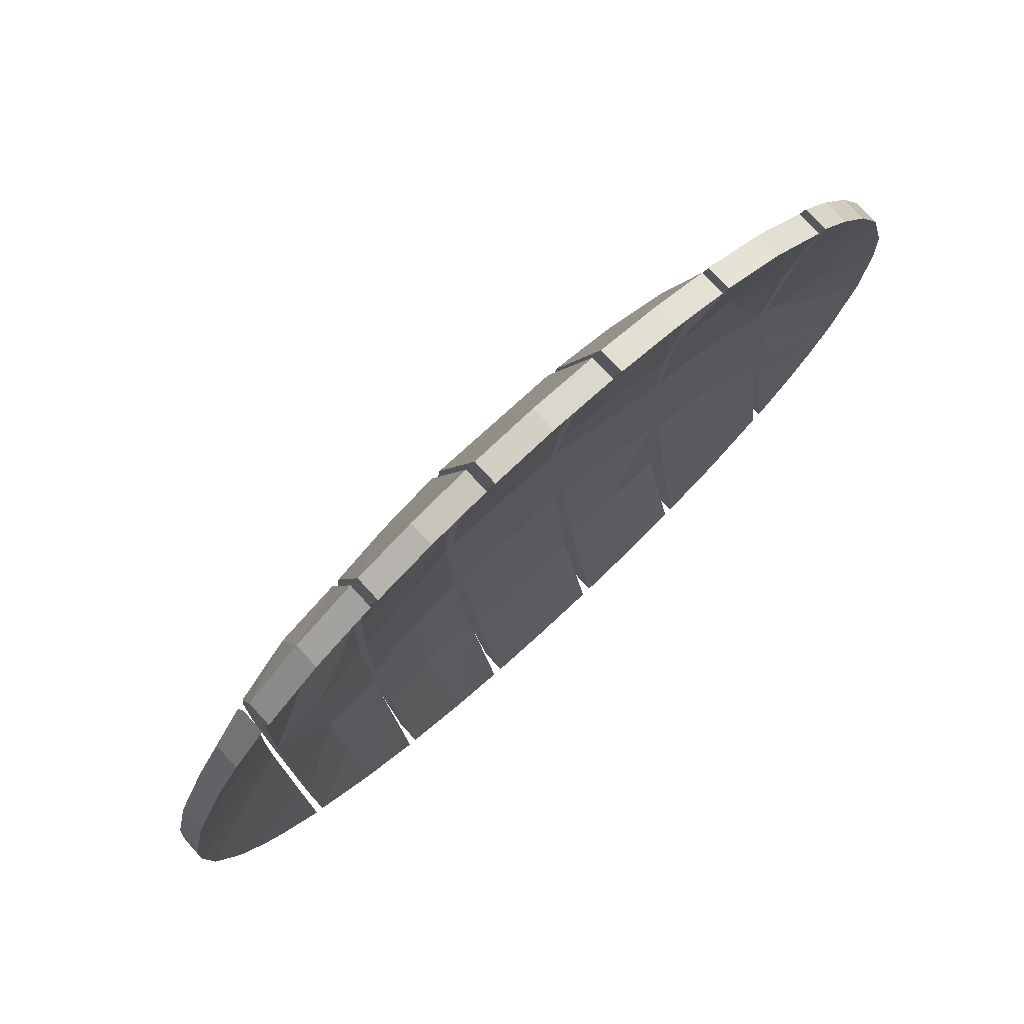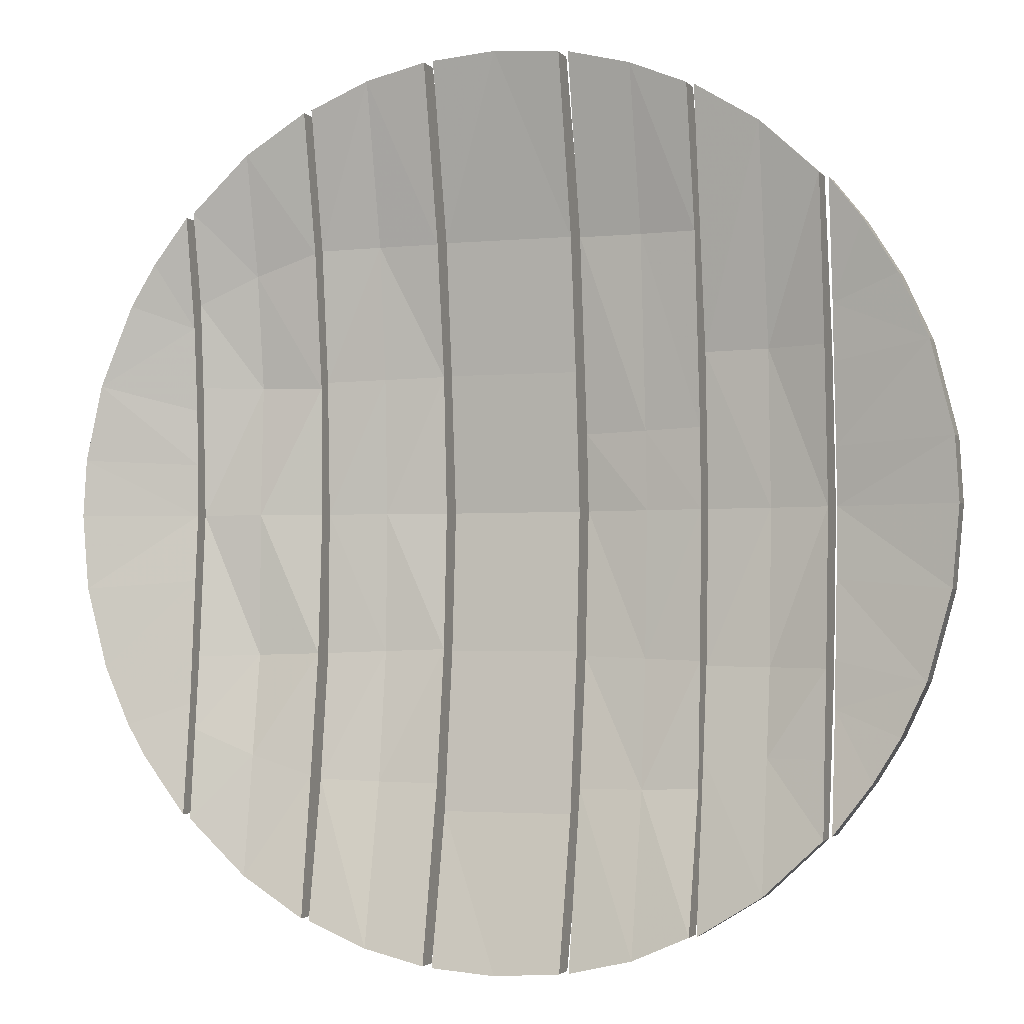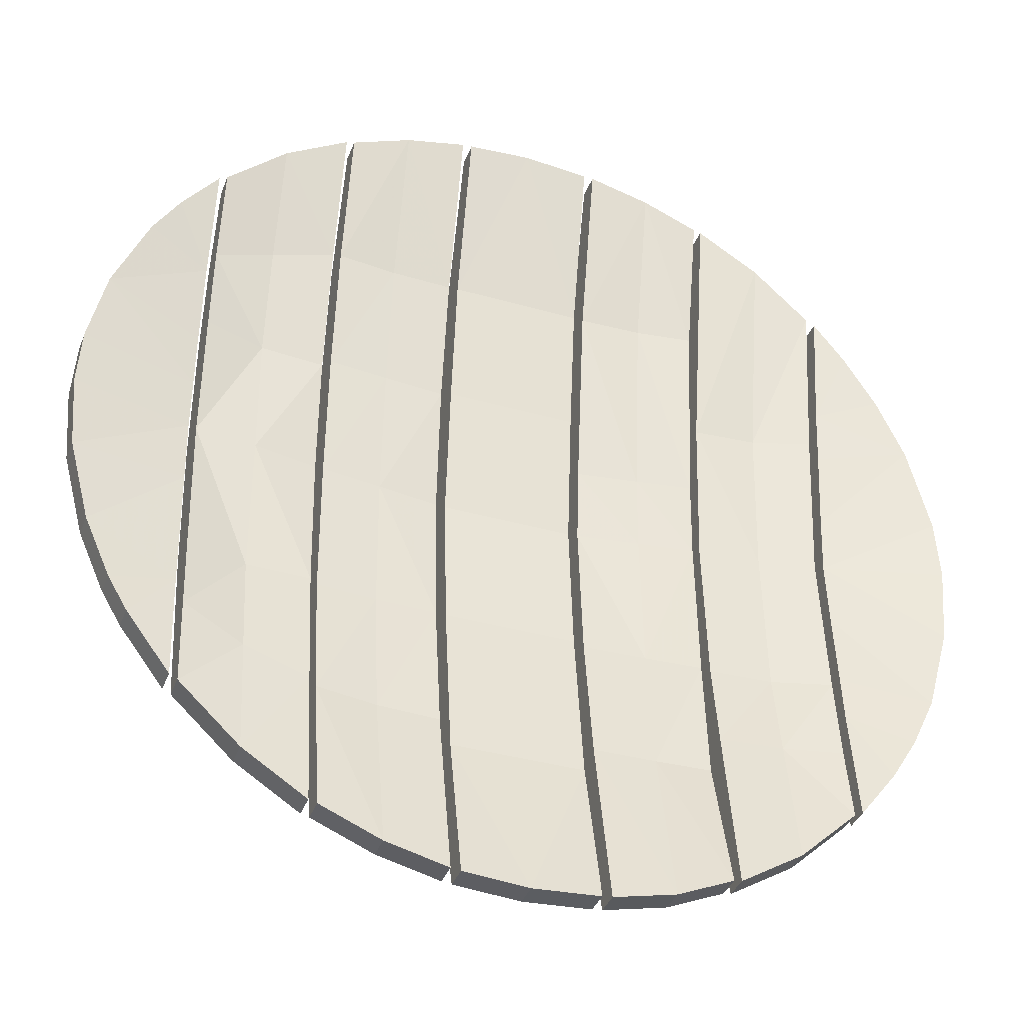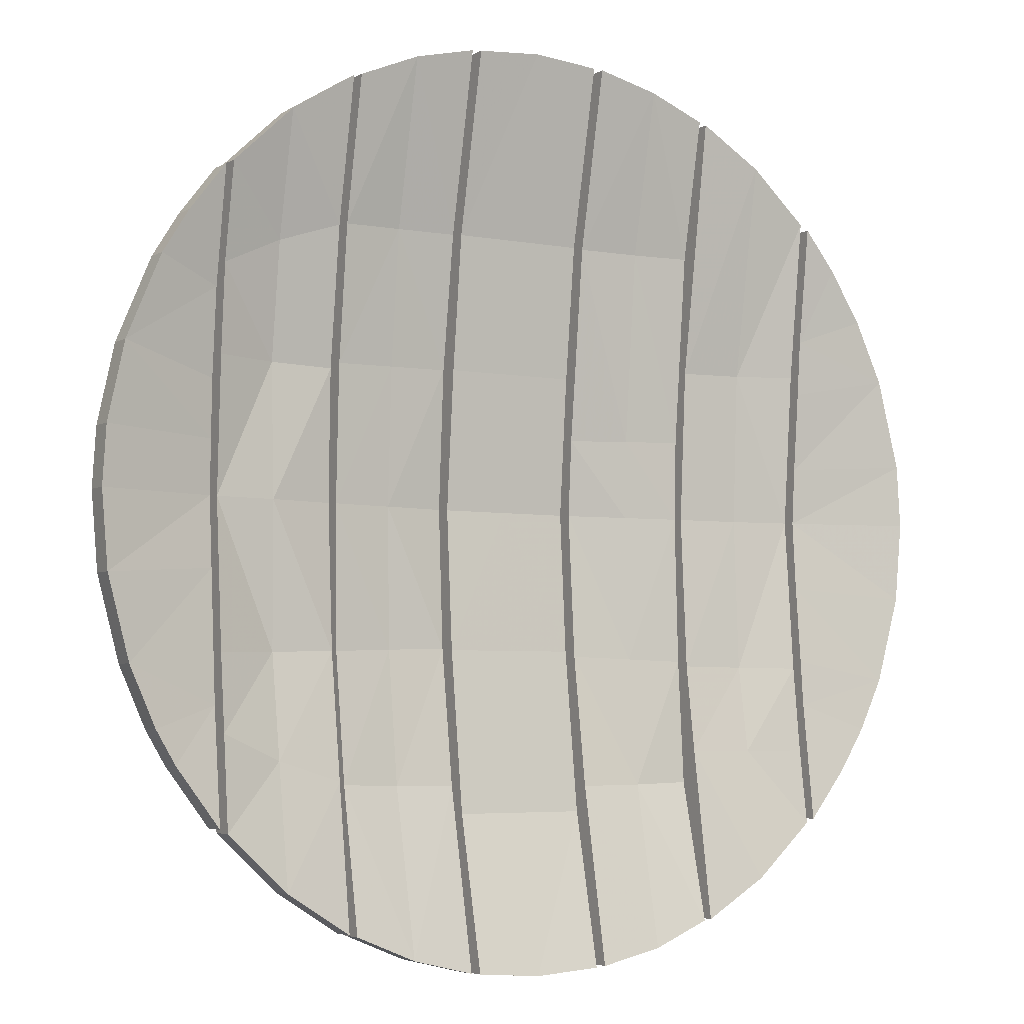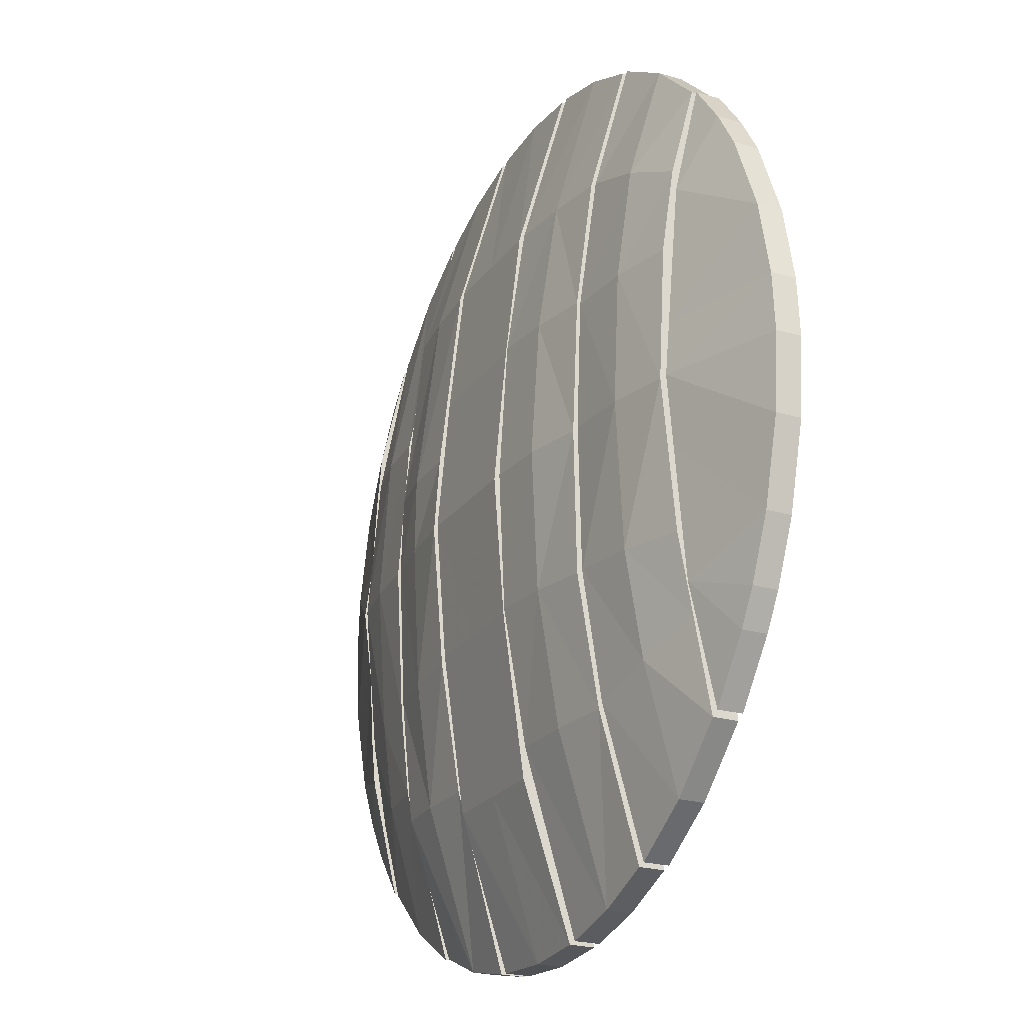
<metadata>
{"format":"obj","ext":"obj","renderer":"f3d","projection":"perspective","resolution":1024,"background":"white","views":[{"elev":76.7,"azim":137.5,"up":"+Y"},{"elev":-2.5,"azim":-160.8,"up":"+Y"},{"elev":-37.9,"azim":160.1,"up":"+Y"},{"elev":-4.7,"azim":149.4,"up":"+Y"},{"elev":-23.2,"azim":63.6,"up":"+Y"}]}
</metadata>
<code>
v  32.17 4e-06 -6.517
v  28.29 15.35 -6.517
v  -18.89 26.08 -6.517
v  -23.65 21.93 -6.517
v  -23 22.29 -6.517
v  -14.38 28.84 -6.517
v  -13.85 29 -6.517
v  -5.377 31.75 -6.517
v  -4.691 31.78 -6.517
v  4.637 31.81 -6.517
v  5.317 31.74 -6.517
v  13.96 28.92 -6.517
v  13.96 -28.93 -6.517
v  14.54 28.76 -6.517
v  23.31 21.96 -6.517
v  23.86 21.66 -6.517
v  23.86 -21.66 -6.517
v  23.86 13.71 -5.13
v  23.86 4e-06 -4.371
v  -4.691 19.24 -3.728
v  -23 10.89 -5.107
v  -18.87 10.84 -3.923
v  -28.29 15.3 -6.517
v  -32.19 9e-06 -6.517
v  -23.65 7e-06 -4.302
v  -23.65 13.58 -5.428
v  -28.25 -15.37 -6.517
v  -23.65 -13.58 -5.428
v  -23.65 -21.94 -6.517
v  -18.89 -26.1 -6.517
v  -14.38 -28.89 -6.517
v  4.637 -31.82 -6.517
v  4.637 -21.13 -3.961
v  23.31 -21.96 -6.517
v  23.31 -10.29 -5.182
v  19.05 -10.17 -3.903
v  28.35 -15.25 -6.517
v  23.86 -13.71 -5.508
v  19.05 3e-06 -3.862
v  19.05 9.265 -3.45
v  14.54 9.175 -3.213
v  14.54 3e-06 -3.013
v  9.683 19.15 -3.9
v  5.317 19.2 -3.754
v  -4.691 9.811 -2.635
v  -9.833 19.16 -3.904
v  -13.85 19.12 -4.455
v  -13.85 5.666 -3.149
v  -9.807 5.549 -2.669
v  -18.88 7e-06 -3.4
v  -14.38 5e-06 -3.002
v  -14.38 10.78 -3.655
v  -18.87 -10.84 -3.923
v  -14.38 -10.79 -3.655
v  -9.834 -19.3 -3.961
v  -5.377 -19.35 -3.961
v  4.637 -9.826 -2.476
v  9.683 -19.16 -3.899
v  13.96 -19.01 -4.456
v  13.96 -10.02 -3.166
v  9.674 -9.872 -2.65
v  14.54 -10.04 -3.661
v  9.683 2e-06 -2.438
v  9.674 9.687 -2.869
v  5.316 9.799 -2.412
v  5.317 2e-06 -1.814
v  -5.377 5.42 -2.204
v  -9.833 4e-06 -2.459
v  -5.377 3e-06 -1.822
v  -9.816 -10.32 -2.936
v  -5.377 -10.17 -2.573
v  5.32 -9.723 -2.369
v  -23 7e-06 -4.203
v  -23 -10.89 -5.107
v  -23.05 -22.22 -6.517
v  -13.85 -28.96 -6.517
v  -5.377 -31.75 -6.517
v  -13.85 5e-06 -2.971
v  -13.85 -10.45 -3.337
v  -13.85 -19.19 -3.961
v  -5.377 19.17 -3.752
v  -4.691 -21.11 -3.961
v  -4.691 -9.811 -2.476
v  -4.691 3e-06 -1.775
v  -4.691 -31.83 -6.517
v  4.637 19.26 -3.728
v  4.637 9.826 -2.635
v  4.637 2e-06 -1.767
v  5.317 -31.73 -6.517
v  5.318 -19.21 -3.737
v  13.96 19.02 -4.457
v  13.96 9.577 -3.377
v  13.96 3e-06 -2.986
v  14.54 -28.77 -6.517
v  23.31 9.351 -4.727
v  23.31 4e-06 -4.267
v  -18.89 26.08 -4.732
v  -18.89 -26.1 -4.732
v  28.35 -15.25 -4.732
v  -23 10.89 -2.546
v  -23 7e-06 -1.643
v  -14.38 -28.89 -4.732
v  -14.38 10.78 -1.188
v  -14.38 5e-06 -0.4409
v  -14.38 -10.79 -0.9366
v  -13.85 -19.22 -1.599
v  -13.85 29 -4.732
v  -13.85 19.12 -2.045
v  -13.85 5.666 -0.5882
v  -13.85 -10.45 -0.8321
v  -5.377 19.17 -1.192
v  -5.377 -19.35 -1.4
v  -5.377 5.42 0.3563
v  -5.377 2e-06 0.739
v  -5.377 -10.17 -0.01222
v  -4.691 -31.83 -4.732
v  -4.691 -21.11 -1.4
v  -4.691 19.24 -1.167
v  -4.691 9.811 -0.07456
v  -4.691 2e-06 0.7854
v  4.637 31.81 -4.732
v  4.637 19.26 -1.167
v  4.637 9.826 -0.07456
v  5.317 -19.21 -1.194
v  5.317 2e-06 0.7469
v  5.316 9.799 0.1487
v  5.317 -9.718 0.3628
v  5.317 31.74 -4.732
v  5.317 19.2 -1.193
v  13.96 19.02 -2.047
v  13.96 3e-06 -0.4254
v  13.96 9.577 -0.8164
v  13.96 -10.02 -0.6048
v  14.54 9.175 -0.7462
v  14.54 -10.04 -0.6595
v  23.31 21.96 -4.732
v  23.31 -21.96 -4.732
v  23.31 3e-06 -1.706
v  23.31 9.351 -2.166
v  23.31 -10.29 -2.621
v  23.86 3e-06 -1.81
v  23.86 13.71 -2.947
v  23.86 -13.71 -2.947
v  23.86 21.66 -4.732
v  32.17 4e-06 -4.732
v  28.29 15.35 -4.732
v  14.54 28.76 -4.732
v  -18.87 10.84 -1.596
v  -23 22.29 -4.732
v  -28.29 15.3 -4.732
v  -23.65 13.58 -2.867
v  -23.65 7e-06 -1.741
v  -32.19 9e-06 -4.732
v  -23.65 -13.58 -2.867
v  -28.25 -15.37 -4.732
v  -23.65 -21.94 -4.732
v  19.05 -10.17 -1.264
v  19.05 3e-06 -0.7677
v  14.54 3e-06 -0.4518
v  19.05 9.265 -1.154
v  9.683 19.15 -1.533
v  -9.833 19.16 -1.499
v  -9.807 5.549 0.1979
v  -18.88 7e-06 -0.8872
v  -18.87 -10.84 -1.542
v  -9.834 -19.3 -1.28
v  9.683 -19.16 -1.385
v  9.674 -9.872 0.06756
v  13.96 -19.01 -2.045
v  9.683 2e-06 0.4787
v  9.674 9.687 -0.1216
v  -9.833 4e-06 0.2734
v  -9.816 -10.32 -0.1763
v  -23.65 21.93 -4.732
v  -23 -10.89 -2.546
v  -23.05 -22.22 -4.732
v  -14.38 28.84 -4.732
v  -13.85 -28.96 -4.732
v  -5.377 -31.75 -4.732
v  -13.85 5e-06 -0.4101
v  -5.377 31.75 -4.732
v  -4.691 -9.811 0.08472
v  4.637 -9.826 0.08472
v  4.637 -21.13 -1.4
v  4.637 -31.82 -4.732
v  -4.691 31.78 -4.732
v  5.317 -31.73 -4.732
v  13.96 -28.93 -4.732
v  13.96 28.92 -4.732
v  14.54 -28.77 -4.732
v  23.86 -21.66 -4.732
v  4.637 2e-06 0.7933
v  -25.95 19.03 -6.517
v  -25.95 19.03 -4.732
v  -26.37 -18.41 -6.517
v  -26.37 -18.41 -4.732
v  -31.69 -5.602 -4.732
v  -23.65 -4.911 -2.324
v  -23.65 -4.911 -4.652
v  -31.69 -5.602 -6.517
v  -31.92 4.455 -4.732
v  -23.65 4.025 -2.252
v  -23.65 4.025 -4.58
v  -31.92 4.455 -6.517
v  -30.32 10.87 -4.732
v  -23.65 9.665 -2.543
v  -23.65 9.665 -5.104
v  -30.32 10.87 -6.517
v  -29.98 -11.71 -4.732
v  -23.65 -10.35 -2.6
v  -23.65 -10.35 -5.161
v  -29.98 -11.71 -6.517
v  26.44 18.34 -4.732
v  26.44 18.34 -6.517
v  26.96 -17.58 -4.732
v  26.96 -17.58 -6.517
v  30.2 -11.09 -4.732
v  23.86 -9.211 -2.574
v  23.86 -9.211 -5.135
v  30.2 -11.09 -6.517
v  31.73 -5.327 -4.732
v  23.86 -4.783 -2.207
v  23.86 -4.783 -4.768
v  31.73 -5.327 -6.517
v  31.92 4.087 -6.517
v  31.92 4.087 -4.732
v  23.86 3.724 -2.119
v  23.86 3.724 -4.472
v  30.73 9.532 -6.517
v  30.73 9.532 -4.732
v  23.86 7.71 -2.45
v  23.86 7.71 -4.586
v  19.05 25.96 -4.732
v  19.05 25.96 -6.517
v  19.03 -25.93 -4.732
v  19.03 -25.93 -6.517
v  9.678 30.71 -6.517
v  9.678 30.71 -4.732
v  -9.82 30.65 -6.517
v  -9.82 30.65 -4.732
v  -9.829 -30.72 -4.732
v  -9.829 -30.72 -6.517
v  9.683 -30.69 -6.517
v  9.683 -30.69 -4.732
v  -14.38 -17.01 -1.543
v  -14.38 -16.91 -4.569
v  -18.88 -16.93 -4.937
v  -23 -16.94 -5.798
v  -23 -16.94 -3.548
v  -18.88 -16.95 -2.249
v  19.05 17.38 -2.275
v  23.31 15.4 -3.031
v  23.31 15.4 -5.219
v  19.05 17.38 -4.557
v  14.54 18.87 -4.434
v  14.54 18.87 -2.078
v  19.04 -17.36 -2.461
v  14.54 -18.77 -1.964
v  14.54 -18.77 -4.952
v  19.04 -17.36 -5.085
v  23.31 -15.55 -5.786
v  23.31 -15.55 -3.575
v  0.04487 32.17 -4.732
v  0.04487 32.17 -6.517
v  0.04487 19.25 -3.728
v  0.04487 9.819 -2.635
v  0.04487 2e-06 -1.771
v  0.04487 -9.819 -2.476
v  0.04487 -21.12 -3.961
v  0.04487 -32.17 -6.517
v  0.04487 -32.17 -4.732
v  0.04487 -21.12 -1.4
v  0.04487 -9.819 0.08472
v  0.04487 2e-06 0.7894
v  0.04487 9.819 -0.07456
v  0.04487 19.25 -1.167
g base_1
f 225 226 145 1
f 214 213 146 2
f 5 149 97 3
f 208 205 150 23
f 200 197 153 24
f 195 196 155 27
f 31 102 98 30
f 220 217 99 37
f 193 194 174 4
f 30 98 176 75
f 3 97 177 6
f 242 241 178 76
f 239 240 181 8
f 270 271 116 85
f 264 263 121 10
f 243 244 187 89
f 237 238 189 12
f 236 235 190 94
f 234 233 136 15
f 216 215 191 17
f 19 228 225 1
f 214 2 18 16
f 22 21 5 3
f 26 207 208 23
f 25 199 200 24
f 28 29 195 27
f 38 219 220 37
f 39 42 41 40
f 46 49 48 47
f 50 22 52 51
f 50 51 54 53
f 61 60 59 58
f 39 36 62 42
f 63 66 65 64
f 67 69 68 49
f 69 71 70 68
f 63 61 72 66
f 193 4 26 23
f 73 21 22 50
f 53 74 73 50
f 75 248 247 30
f 52 22 3 6
f 78 48 49 68
f 70 79 78 68
f 79 70 55 80
f 55 242 76 80
f 81 46 239 8
f 81 67 49 46
f 83 268 269 82
f 82 269 270 85
f 86 265 264 10
f 87 266 265 86
f 90 58 243 89
f 72 61 58 90
f 91 43 237 12
f 64 92 93 63
f 92 64 43 91
f 93 60 61 63
f 259 260 236 94
f 40 95 96 39
f 15 253 254 234
f 96 35 36 39
f 38 37 216 17
f 191 143 38 17
f 143 218 219 38
f 227 228 19 141
f 144 16 18 142
f 190 258 259 94
f 159 42 62 135
f 134 41 42 159
f 256 255 41 134
f 262 261 35 140
f 96 138 140 35
f 139 138 96 95
f 95 253 252 139
f 59 169 188 13
f 60 133 169 59
f 93 131 133 60
f 92 132 131 93
f 92 91 130 132
f 91 12 189 130
f 90 89 187 124
f 72 90 124 127
f 66 72 127 125
f 126 65 66 125
f 65 126 129 44
f 44 129 128 11
f 82 85 116 117
f 83 82 117 182
f 83 182 120 84
f 84 120 119 45
f 45 119 118 20
f 186 9 20 118
f 33 184 185 32
f 57 183 184 33
f 88 192 183 57
f 87 123 192 88
f 122 123 87 86
f 121 122 86 10
f 179 77 56 112
f 112 56 71 115
f 115 71 69 114
f 113 114 69 67
f 67 81 111 113
f 181 111 81 8
f 76 178 106 80
f 106 110 79 80
f 180 78 79 110
f 109 48 78 180
f 108 47 48 109
f 107 7 47 108
f 177 103 52 6
f 52 103 104 51
f 51 104 105 54
f 54 105 245 246
f 74 248 249 175
f 73 74 175 101
f 73 101 100 21
f 21 100 149 5
f 26 4 174 151
f 25 203 202 152
f 211 210 154 28
f 28 154 156 29
f 45 266 267 84
f 57 268 267 88
f 226 227 141 145
f 213 144 142 146
f 205 206 151 150
f 197 198 152 153
f 154 155 196 156
f 217 218 143 99
f 158 160 134 159
f 164 104 103 148
f 164 165 105 104
f 158 159 135 157
f 170 171 126 125
f 113 163 172 114
f 114 172 173 115
f 170 125 127 168
f 151 174 194 150
f 101 164 148 100
f 165 164 101 175
f 176 98 250 249
f 97 148 103 177
f 180 172 163 109
f 173 172 180 110
f 166 173 110 106
f 241 166 106 178
f 240 162 111 181
f 111 162 163 113
f 272 273 182 117
f 271 272 117 116
f 263 276 122 121
f 276 275 123 122
f 244 167 124 187
f 124 167 168 127
f 189 238 161 130
f 171 170 131 132
f 161 171 132 130
f 131 170 168 133
f 235 257 258 190
f 160 158 138 139
f 136 233 251 252
f 138 158 157 140
f 215 99 143 191
f 274 275 119 120
f 274 273 183 192
f 53 54 246 247
f 98 102 245 250
f 149 100 148 97
f 23 150 194 193
f 29 156 196 195
f 212 209 197 200
f 199 211 212 200
f 25 152 198 199
f 209 210 198 197
f 24 153 201 204
f 25 24 204 203
f 203 207 206 202
f 201 153 152 202
f 204 201 205 208
f 203 204 208 207
f 205 201 202 206
f 207 26 151 206
f 199 198 210 211
f 27 155 209 212
f 28 27 212 211
f 209 155 154 210
f 16 144 213 214
f 37 99 215 216
f 224 221 217 220
f 223 224 220 219
f 218 222 223 219
f 217 221 222 218
f 1 145 221 224
f 19 1 224 223
f 222 141 19 223
f 221 145 141 222
f 229 230 226 225
f 228 232 229 225
f 231 232 228 227
f 230 231 227 226
f 2 146 230 229
f 18 2 229 232
f 142 18 232 231
f 230 146 142 231
f 14 147 233 234
f 34 137 235 236
f 36 35 261 260
f 137 262 257 235
f 41 255 254 40
f 233 147 256 251
f 11 128 238 237
f 7 107 240 239
f 77 179 241 242
f 13 188 244 243
f 56 77 242 55
f 59 13 243 58
f 241 179 112 166
f 244 188 169 167
f 65 44 43 64
f 161 129 126 171
f 44 11 237 43
f 238 128 129 161
f 47 7 239 46
f 240 107 108 162
f 162 108 109 163
f 71 56 55 70
f 166 112 115 173
f 74 53 247 248
f 102 31 246 245
f 248 75 176 249
f 250 165 175 249
f 246 31 30 247
f 245 105 165 250
f 169 133 168 167
f 253 95 40 254
f 147 14 255 256
f 253 15 136 252
f 160 139 252 251
f 255 14 234 254
f 134 160 251 256
f 62 36 260 259
f 258 135 62 259
f 137 34 261 262
f 257 157 135 258
f 34 236 260 261
f 262 140 157 257
f 32 185 271 270
f 9 186 263 264
f 57 33 269 268
f 33 32 270 269
f 20 9 264 265
f 45 20 265 266
f 87 88 267 266
f 83 84 267 268
f 184 183 273 272
f 185 184 272 271
f 186 118 276 263
f 118 119 275 276
f 192 123 275 274
f 120 182 273 274

</code>
